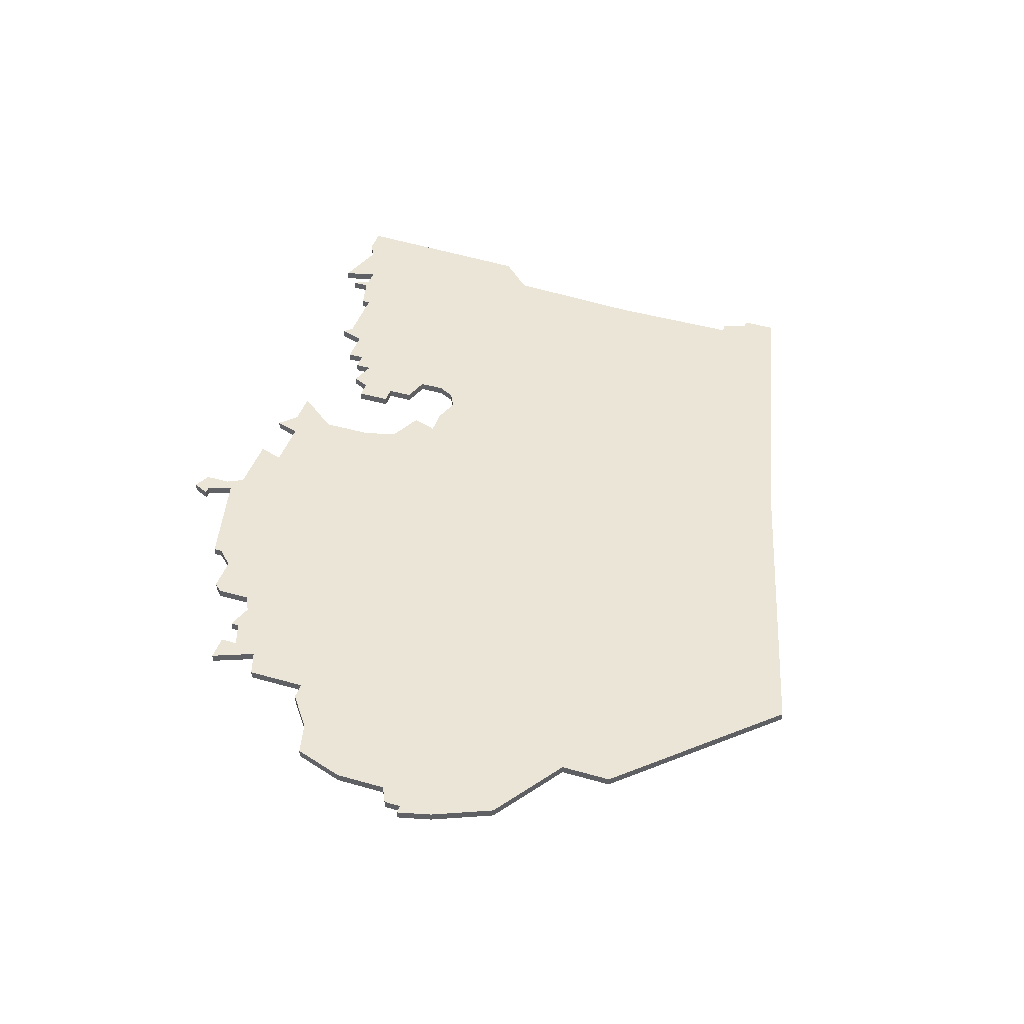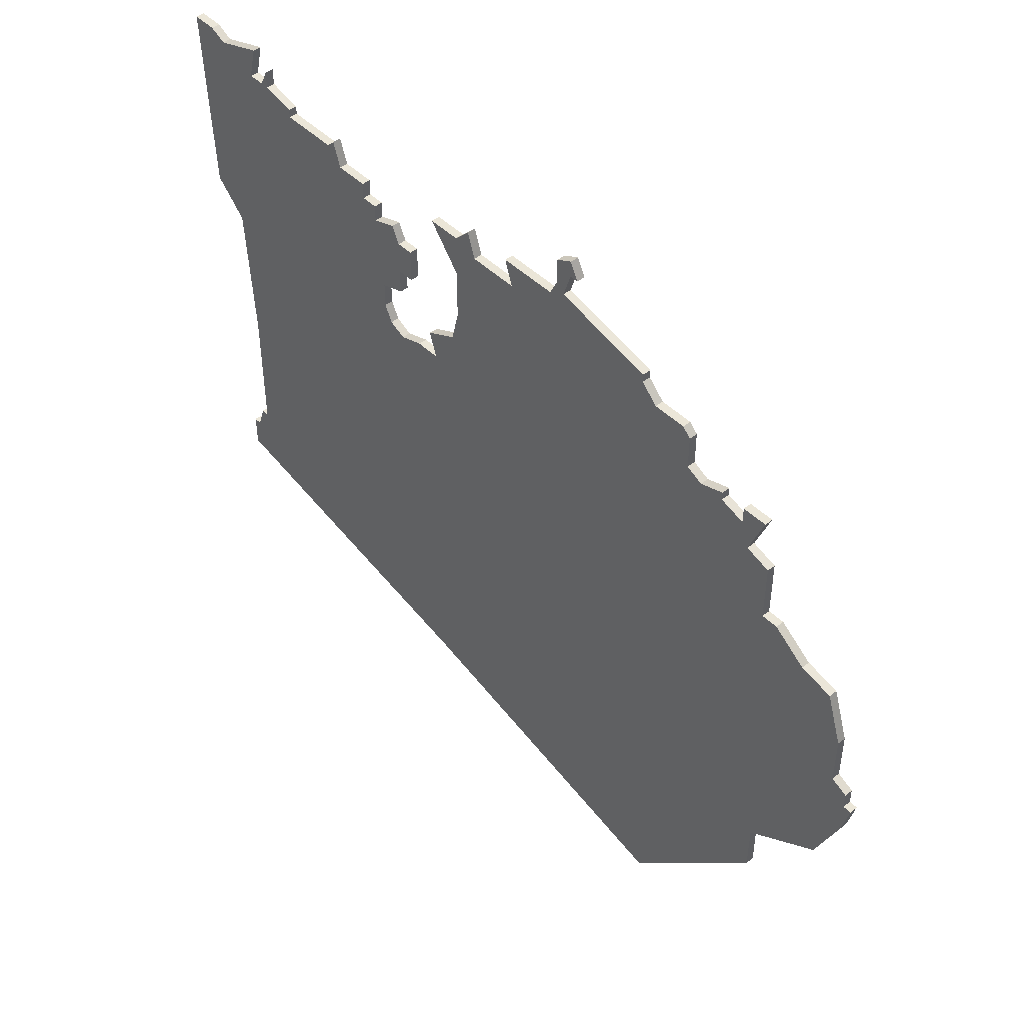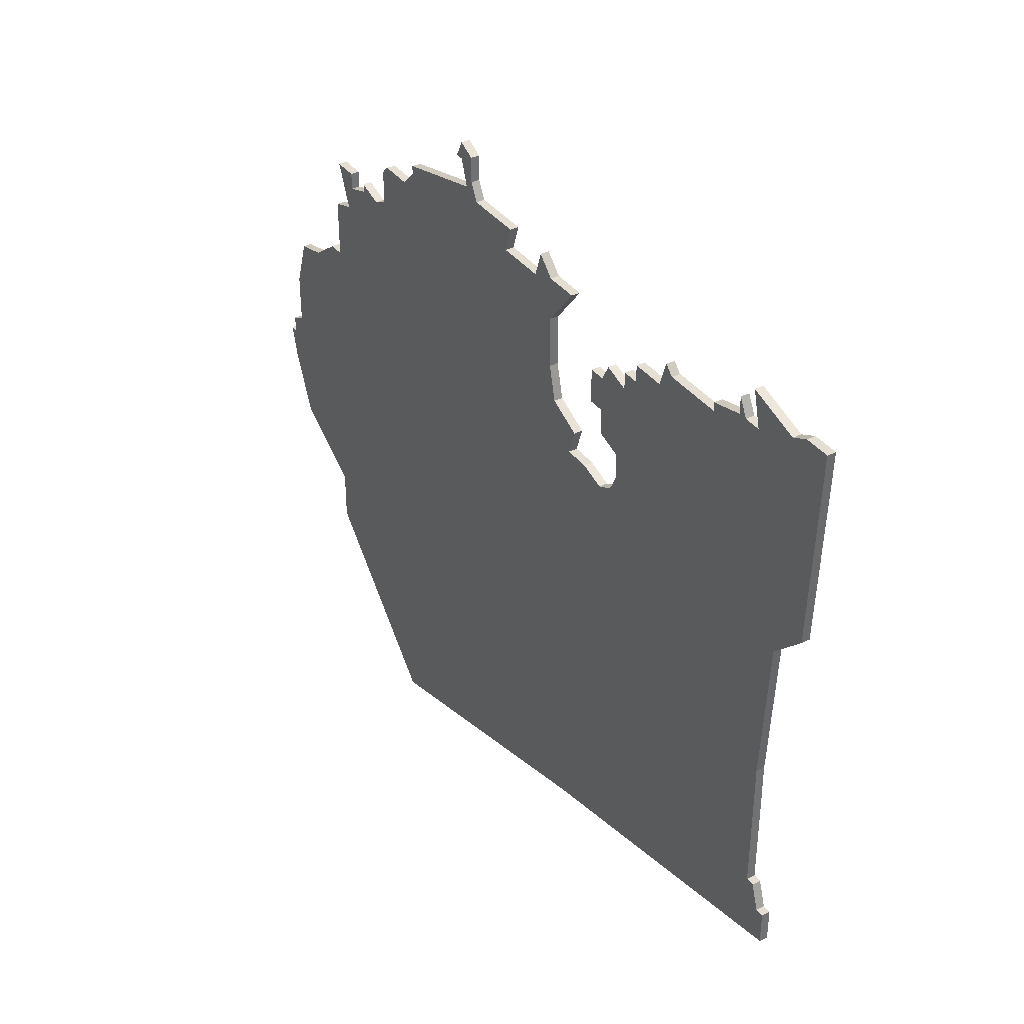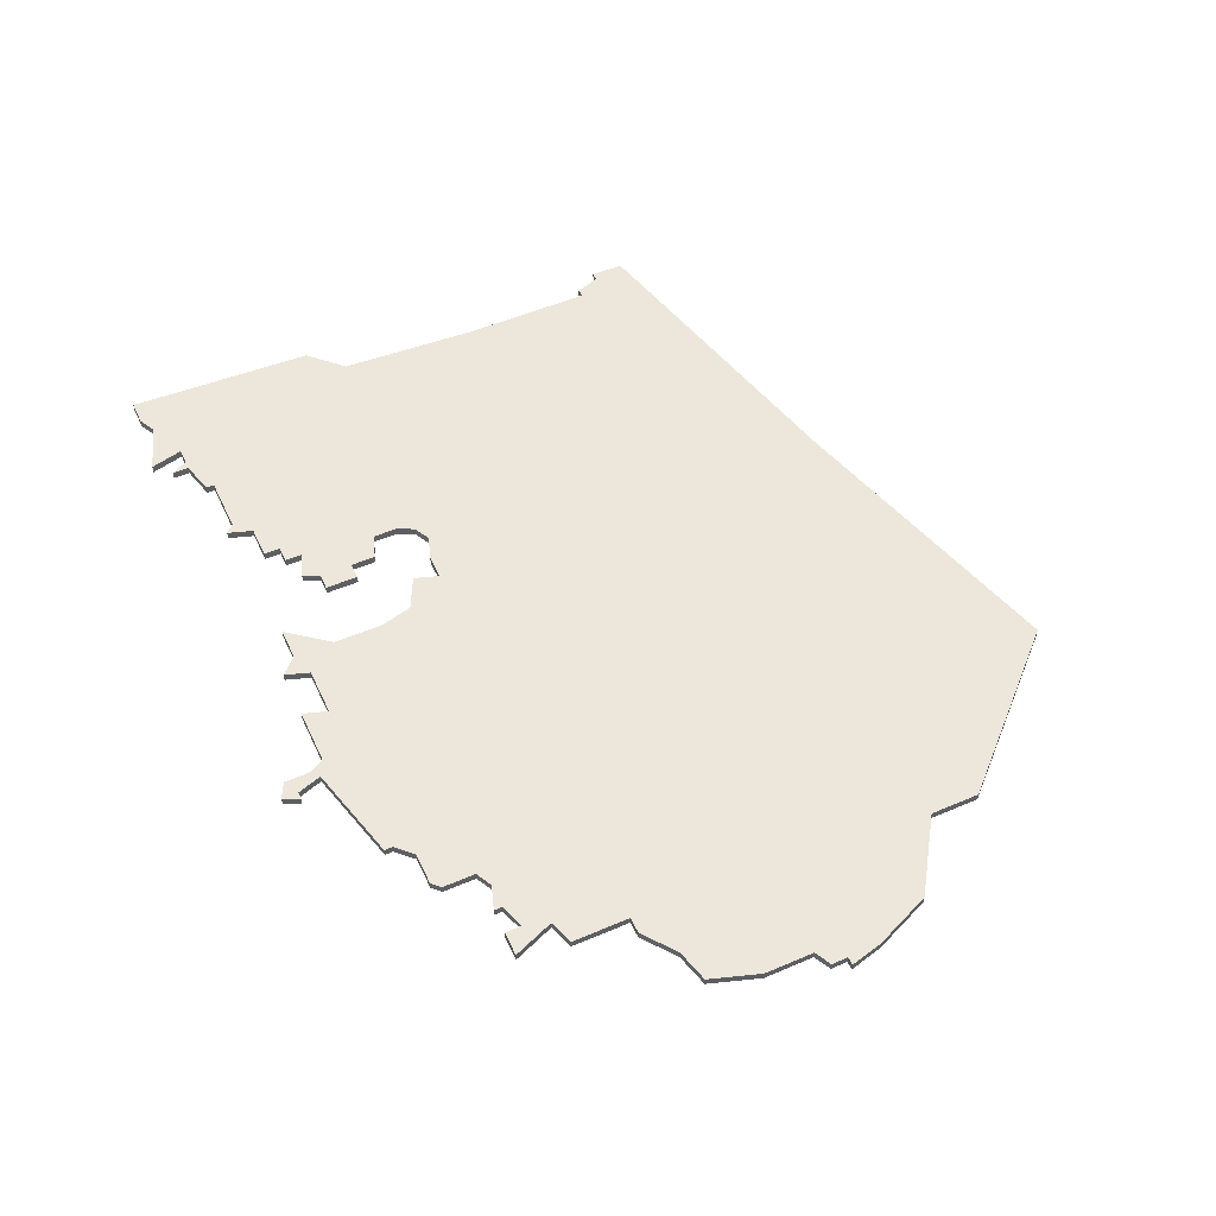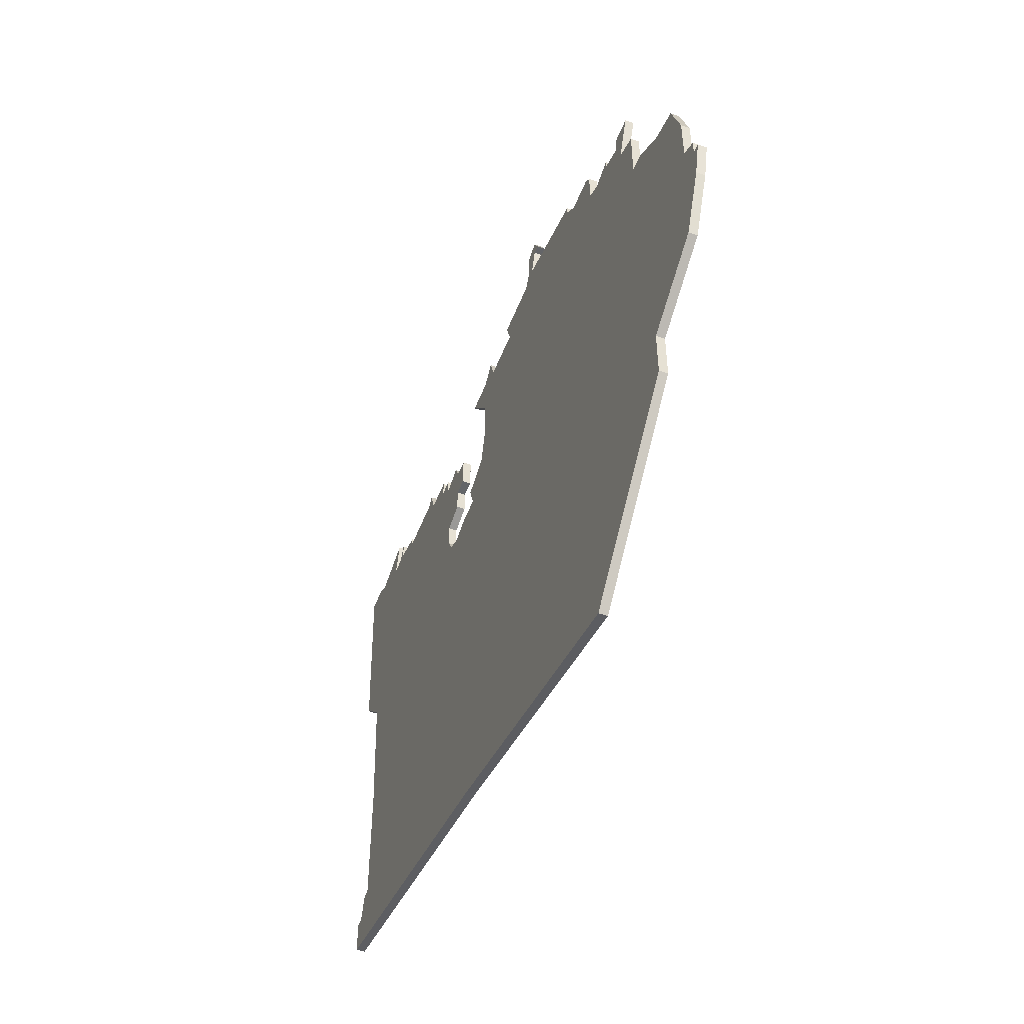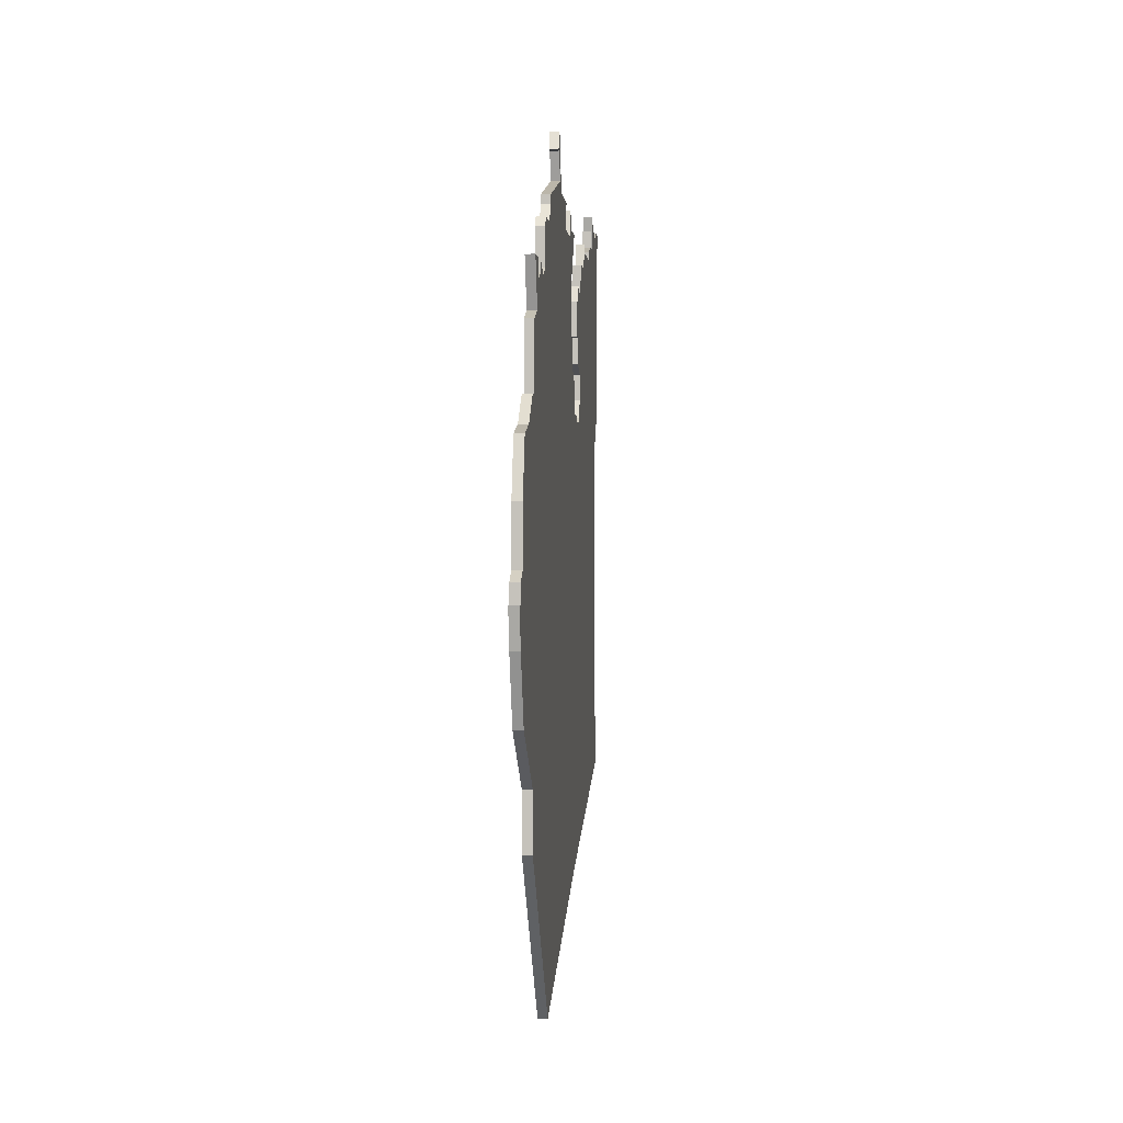
<metadata>
{"format":"obj","ext":"obj","renderer":"f3d","projection":"perspective","resolution":1024,"background":"white","views":[{"elev":44.3,"azim":-71.5,"up":"+Z"},{"elev":46.3,"azim":-131.9,"up":"+Y"},{"elev":37.1,"azim":57.8,"up":"+Y"},{"elev":52.6,"azim":-114.7,"up":"+Z"},{"elev":-51.4,"azim":-111.0,"up":"+Y"},{"elev":0.3,"azim":-85.7,"up":"+Y"}]}
</metadata>
<code>
v 4459 -1102 0
v 4459 -1102 1
v 4525 -1071 0
v 4525 -1071 1
v 4558 -1106 0
v 4558 -1106 1
v 4558 -1090 0
v 4558 -1090 1
v 4500 -1043 0
v 4500 -1043 1
v 4500 -1045 0
v 4500 -1045 1
v 4483 -1054 0
v 4483 -1054 1
v 4516 -1049 0
v 4516 -1049 1
v 4458 -1082 0
v 4458 -1082 1
v 4458 -1088 0
v 4458 -1088 1
v 4499 -1045 0
v 4499 -1045 1
v 4532 -1055 0
v 4532 -1055 1
v 4532 -1057 0
v 4532 -1057 1
v 4474 -1059 0
v 4474 -1059 1
v 4474 -1061 0
v 4474 -1061 1
v 4540 -1051 0
v 4540 -1051 1
v 4482 -1059 0
v 4482 -1059 1
v 4482 -1055 0
v 4482 -1055 1
v 4515 -1052 0
v 4515 -1052 1
v 4523 -1068 0
v 4523 -1068 1
v 4531 -1066 0
v 4531 -1066 1
v 4531 -1069 0
v 4531 -1069 1
v 4564 -1046 0
v 4564 -1046 1
v 4473 -1064 0
v 4473 -1064 1
v 4539 -1050 0
v 4539 -1050 1
v 4547 -1050 0
v 4547 -1050 1
v 4547 -1051 0
v 4547 -1051 1
v 4456 -1091 0
v 4456 -1091 1
v 4456 -1095 0
v 4456 -1095 1
v 4456 -1089 0
v 4456 -1089 1
v 4489 -1051 0
v 4489 -1051 1
v 4489 -1052 0
v 4489 -1052 1
v 4522 -1051 0
v 4522 -1051 1
v 4522 -1071 0
v 4522 -1071 1
v 4522 -1122 0
v 4522 -1122 1
v 4464 -1075 0
v 4464 -1075 1
v 4530 -1071 0
v 4530 -1071 1
v 4563 -1069 0
v 4563 -1069 1
v 4538 -1053 0
v 4538 -1053 1
v 4480 -1060 0
v 4480 -1060 1
v 4455 -1091 0
v 4455 -1091 1
v 4554 -1049 0
v 4554 -1049 1
v 4529 -1056 0
v 4529 -1056 1
v 4471 -1059 0
v 4471 -1059 1
v 4487 -1054 0
v 4487 -1054 1
v 4553 -1045 0
v 4553 -1045 1
v 4528 -1058 0
v 4528 -1058 1
v 4528 -1062 0
v 4528 -1062 1
v 4528 -1072 0
v 4528 -1072 1
v 4528 -1065 0
v 4528 -1065 1
v 4561 -1109 0
v 4561 -1109 1
v 4561 -1112 0
v 4561 -1112 1
v 4561 -1046 0
v 4561 -1046 1
v 4561 -1113 0
v 4561 -1113 1
v 4470 -1072 0
v 4470 -1072 1
v 4470 -1065 0
v 4470 -1065 1
v 4503 -1049 0
v 4503 -1049 1
v 4519 -1066 0
v 4519 -1066 1
v 4552 -1049 0
v 4552 -1049 1
v 4560 -1109 0
v 4560 -1109 1
v 4502 -1044 0
v 4502 -1044 1
v 4502 -1047 0
v 4502 -1047 1
v 4477 -1059 0
v 4477 -1059 1
v 4477 -1060 0
v 4477 -1060 1
v 4510 -1049 0
v 4510 -1049 1
v 4485 -1132 0
v 4485 -1132 1
v 4518 -1051 0
v 4518 -1051 1
v 4518 -1062 0
v 4518 -1062 1
v 4518 -1056 0
v 4518 -1056 1
v 4551 -1049 0
v 4551 -1049 1
v 4551 -1047 0
v 4551 -1047 1
v 4460 -1076 0
v 4460 -1076 1
v 4493 -1050 0
v 4493 -1050 1
v 4526 -1058 0
v 4526 -1058 1
v 4526 -1062 0
v 4526 -1062 1
v 4559 -1047 0
v 4559 -1047 1
v 4559 -1106 0
v 4559 -1106 1
v 4559 -1073 0
v 4559 -1073 1
v 4468 -1108 0
v 4468 -1108 1
v 4468 -1072 0
v 4468 -1072 1
v 4468 -1114 0
v 4468 -1114 1
v 4501 -1048 0
v 4501 -1048 1
v 4534 -1053 0
v 4534 -1053 1
v 4534 -1055 0
v 4534 -1055 1
v 4509 -1052 0
v 4509 -1052 1
f 55 57 81
f 57 19 1
f 55 19 57
f 1 19 157
f 55 59 19
f 143 71 17
f 19 17 71
f 109 19 71
f 157 19 109
f 159 109 71
f 47 109 111
f 67 109 33
f 67 157 109
f 131 161 157
f 29 47 87
f 127 47 29
f 29 87 27
f 127 79 47
f 79 109 47
f 79 127 125
f 33 109 79
f 89 115 33
f 69 131 157
f 35 13 33
f 89 33 13
f 145 89 63
f 63 61 145
f 169 89 145
f 115 89 169
f 129 169 113
f 145 113 169
f 137 169 37
f 133 37 15
f 169 135 115
f 121 11 9
f 163 11 123
f 21 9 11
f 113 163 123
f 11 121 123
f 133 137 37
f 145 163 113
f 169 137 135
f 33 115 67
f 97 69 67
f 67 3 97
f 97 73 7
f 7 69 97
f 67 115 39
f 99 95 41
f 93 95 149
f 119 5 153
f 107 5 119
f 119 103 107
f 119 101 103
f 7 5 69
f 155 43 41
f 73 155 7
f 155 73 43
f 53 155 41
f 25 41 95
f 107 69 5
f 155 53 75
f 149 147 93
f 93 85 25
f 167 25 23
f 25 95 93
f 137 133 65
f 167 165 77
f 31 77 49
f 167 41 25
f 41 167 77
f 77 31 53
f 51 139 53
f 117 53 139
f 141 117 139
f 117 83 53
f 151 83 91
f 105 45 151
f 75 83 151
f 53 83 75
f 77 53 41
f 75 151 45
f 67 69 157
f 82 58 56
f 2 20 58
f 58 20 56
f 158 20 2
f 20 60 56
f 18 72 144
f 72 18 20
f 72 20 110
f 110 20 158
f 72 110 160
f 112 110 48
f 34 110 68
f 110 158 68
f 158 162 132
f 88 48 30
f 30 48 128
f 28 88 30
f 48 80 128
f 48 110 80
f 126 128 80
f 80 110 34
f 34 116 90
f 158 132 70
f 34 14 36
f 14 34 90
f 64 90 146
f 146 62 64
f 146 90 170
f 170 90 116
f 114 170 130
f 170 114 146
f 38 170 138
f 16 38 134
f 116 136 170
f 10 12 122
f 124 12 164
f 12 10 22
f 124 164 114
f 124 122 12
f 38 138 134
f 114 164 146
f 136 138 170
f 68 116 34
f 68 70 98
f 98 4 68
f 8 74 98
f 98 70 8
f 40 116 68
f 42 96 100
f 150 96 94
f 154 6 120
f 120 6 108
f 108 104 120
f 104 102 120
f 70 6 8
f 42 44 156
f 8 156 74
f 44 74 156
f 42 156 54
f 96 42 26
f 6 70 108
f 76 54 156
f 94 148 150
f 26 86 94
f 24 26 168
f 94 96 26
f 66 134 138
f 78 166 168
f 50 78 32
f 26 42 168
f 78 168 42
f 54 32 78
f 54 140 52
f 140 54 118
f 140 118 142
f 54 84 118
f 92 84 152
f 152 46 106
f 152 84 76
f 76 84 54
f 42 54 78
f 46 152 76
f 158 70 68
f 144 72 143
f 143 72 71
f 18 144 17
f 17 144 143
f 20 18 19
f 19 18 17
f 60 20 59
f 59 20 19
f 56 60 55
f 55 60 59
f 82 56 81
f 81 56 55
f 58 82 57
f 57 82 81
f 2 58 1
f 1 58 57
f 158 2 157
f 157 2 1
f 162 158 161
f 161 158 157
f 132 162 131
f 131 162 161
f 70 132 69
f 69 132 131
f 108 70 107
f 107 70 69
f 104 108 103
f 103 108 107
f 102 104 101
f 101 104 103
f 120 102 119
f 119 102 101
f 154 120 153
f 153 120 119
f 6 154 5
f 5 154 153
f 8 6 7
f 7 6 5
f 156 8 155
f 155 8 7
f 76 156 75
f 75 156 155
f 46 76 45
f 45 76 75
f 106 46 105
f 105 46 45
f 152 106 151
f 151 106 105
f 92 152 91
f 91 152 151
f 84 92 83
f 83 92 91
f 118 84 117
f 117 84 83
f 142 118 141
f 141 118 117
f 140 142 139
f 139 142 141
f 52 140 51
f 51 140 139
f 54 52 53
f 53 52 51
f 32 54 31
f 31 54 53
f 50 32 49
f 49 32 31
f 78 50 77
f 77 50 49
f 166 78 165
f 165 78 77
f 168 166 167
f 167 166 165
f 24 168 23
f 23 168 167
f 26 24 25
f 25 24 23
f 86 26 85
f 85 26 25
f 94 86 93
f 93 86 85
f 148 94 147
f 147 94 93
f 150 148 149
f 149 148 147
f 96 150 95
f 95 150 149
f 100 96 99
f 99 96 95
f 42 100 41
f 41 100 99
f 44 42 43
f 43 42 41
f 74 44 73
f 73 44 43
f 98 74 97
f 97 74 73
f 4 98 3
f 3 98 97
f 68 4 67
f 67 4 3
f 40 68 39
f 39 68 67
f 116 40 115
f 115 40 39
f 136 116 135
f 135 116 115
f 138 136 137
f 137 136 135
f 66 138 65
f 65 138 137
f 134 66 133
f 133 66 65
f 16 134 15
f 15 134 133
f 38 16 37
f 37 16 15
f 170 38 169
f 169 38 37
f 130 170 129
f 129 170 169
f 114 130 113
f 113 130 129
f 124 114 123
f 123 114 113
f 122 124 121
f 121 124 123
f 10 122 9
f 9 122 121
f 22 10 21
f 21 10 9
f 12 22 11
f 11 22 21
f 164 12 163
f 163 12 11
f 146 164 145
f 145 164 163
f 62 146 61
f 61 146 145
f 64 62 63
f 63 62 61
f 90 64 89
f 89 64 63
f 14 90 13
f 13 90 89
f 36 14 35
f 35 14 13
f 34 36 33
f 33 36 35
f 80 34 79
f 79 34 33
f 126 80 125
f 125 80 79
f 128 126 127
f 127 126 125
f 30 128 29
f 29 128 127
f 28 30 27
f 27 30 29
f 88 28 87
f 87 28 27
f 48 88 47
f 47 88 87
f 112 48 111
f 111 48 47
f 110 112 109
f 109 112 111
f 72 160 71
f 71 160 159
f 160 110 159
f 159 110 109

</code>
